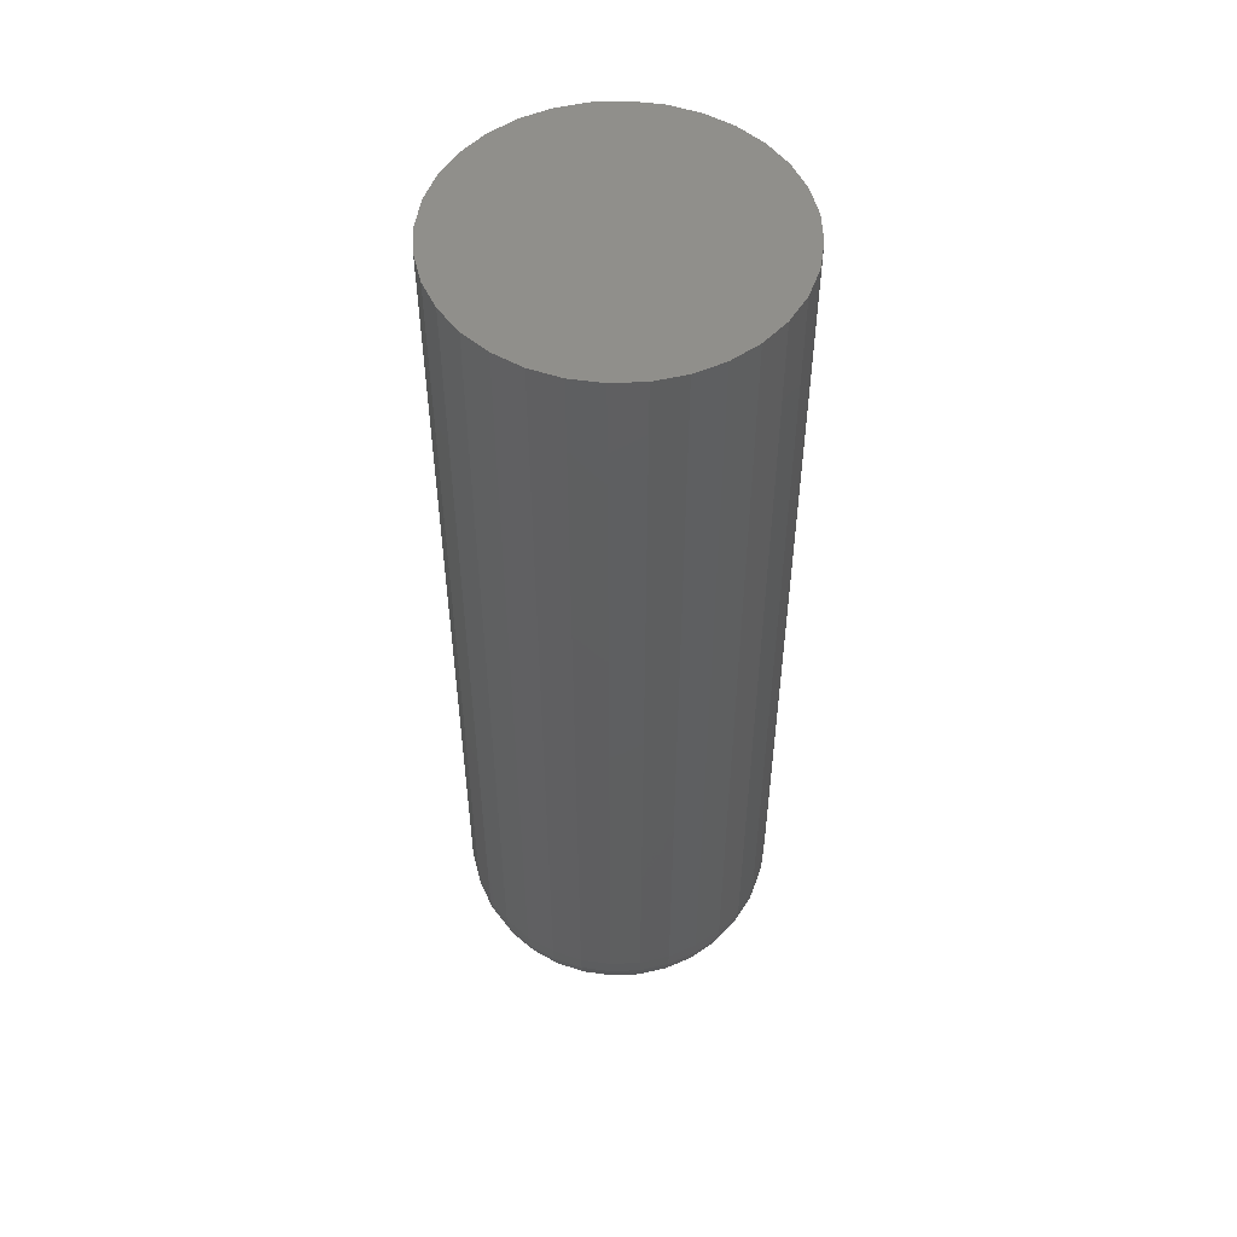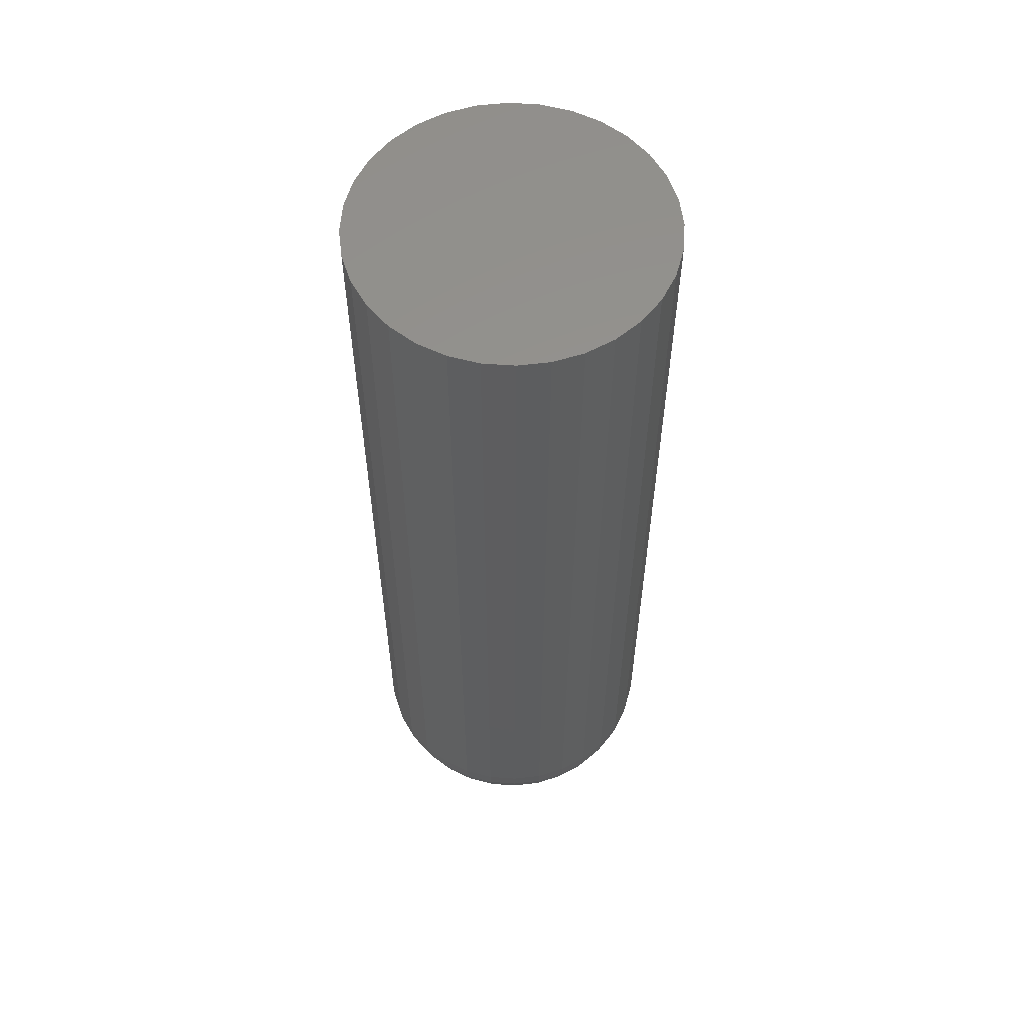
<metadata>
{"format":"stl","ext":"stl","renderer":"f3d","projection":"perspective","resolution":1024,"background":"white","views":[{"elev":52.4,"azim":-98.2,"up":"+Y"},{"elev":57.5,"azim":-102.6,"up":"+Y"}]}
</metadata>
<code>
# stl→obj: 320 verts, 636 faces
v 0.005181 -0.75 0.04424
v -0.003451 -0.75 0.04339
v -0.01175 -0.75 0.04088
v 0.01381 -0.75 0.04339
v 0.02211 -0.75 0.04088
v -0.0194 -0.75 0.03679
v 0.02976 -0.75 0.03679
v -0.0261 -0.75 0.03128
v 0.03647 -0.75 0.03128
v -0.03161 -0.75 0.02458
v 0.04197 -0.75 0.02458
v -0.03569 -0.75 0.01693
v 0.04606 -0.75 0.01693
v -0.03821 -0.75 0.008631
v 0.04857 -0.75 0.008631
v 0.04857 -0.75 -0.008631
v -0.03569 -0.75 -0.01693
v 0.04606 -0.75 -0.01693
v -0.03161 -0.75 -0.02458
v 0.04197 -0.75 -0.02458
v -0.0261 -0.75 -0.03128
v 0.03647 -0.75 -0.03128
v -0.0194 -0.75 -0.03679
v 0.02976 -0.75 -0.03679
v -0.01175 -0.75 -0.04088
v 0.02211 -0.75 -0.04088
v -0.003451 -0.75 -0.04339
v 0.005181 -0.75 -0.04424
v 0.01381 -0.75 -0.04339
v 0.04942 -0.75 -2.308e-17
v -0.03906 -0.75 -2.105e-17
v -0.03821 -0.75 -0.008631
v 0.1275 6.793e-18 -1.499e-17
v 0.1275 -0.6719 -1.536e-16
v 0.1252 6.662e-18 -0.02387
v 0.1252 -0.6719 -0.02387
v 0.1182 6.276e-18 -0.04683
v 0.1182 -0.6719 -0.04683
v 0.1069 5.648e-18 -0.06798
v 0.1069 -0.6719 -0.06798
v 0.09171 4.803e-18 -0.08653
v 0.09171 -0.6719 -0.08653
v 0.07317 3.774e-18 -0.1017
v 0.07317 -0.6719 -0.1017
v 0.05201 2.599e-18 -0.1131
v 0.05201 -0.6719 -0.1131
v 0.02905 1.325e-18 -0.12
v 0.02905 -0.6719 -0.12
v 0.005181 -1.664e-33 -0.1224
v 0.005181 -0.6719 -0.1224
v -0.01869 -1.325e-18 -0.12
v -0.01869 -0.6719 -0.12
v -0.04165 -2.599e-18 -0.1131
v -0.04165 -0.6719 -0.1131
v -0.0628 -3.774e-18 -0.1017
v -0.0628 -0.6719 -0.1017
v -0.08135 -4.803e-18 -0.08653
v -0.08135 -0.6719 -0.08653
v -0.09656 -5.648e-18 -0.06798
v -0.09656 -0.6719 -0.06798
v -0.1079 -6.276e-18 -0.04683
v -0.1079 -0.6719 -0.04683
v -0.1148 -6.662e-18 -0.02387
v -0.1148 -0.6719 -0.02387
v -0.1172 -6.793e-18 1.499e-17
v -0.1172 -0.6719 1.499e-17
v -0.1148 -6.662e-18 0.02387
v -0.1148 -0.6719 0.02387
v -0.1079 -6.276e-18 0.04683
v -0.1079 -0.6719 0.04683
v -0.09656 -5.648e-18 0.06798
v -0.09656 -0.6719 0.06798
v -0.08135 -4.803e-18 0.08653
v -0.08135 -0.6719 0.08653
v -0.0628 -3.774e-18 0.1017
v -0.0628 -0.6719 0.1017
v -0.04165 -2.599e-18 0.1131
v -0.04165 -0.6719 0.1131
v -0.01869 -1.325e-18 0.12
v -0.01869 -0.6719 0.12
v 0.005181 8.319e-34 0.1224
v 0.005181 -0.6719 0.1224
v 0.02905 1.325e-18 0.12
v 0.02905 -0.6719 0.12
v 0.05201 2.599e-18 0.1131
v 0.05201 -0.6719 0.1131
v 0.07317 3.774e-18 0.1017
v 0.07317 -0.6719 0.1017
v 0.09171 4.803e-18 0.08653
v 0.09171 -0.6719 0.08653
v 0.1069 5.648e-18 0.06798
v 0.1069 -0.6719 0.06798
v 0.1182 6.276e-18 0.04683
v 0.1182 -0.6719 0.04683
v 0.1252 6.662e-18 0.02387
v 0.1252 -0.6719 0.02387
v 0.06467 -0.7485 -6.939e-18
v 0.06352 -0.7485 -0.0116
v 0.07932 -0.7441 -6.939e-18
v 0.0779 -0.7441 -0.01446
v 0.09283 -0.7368 -6.939e-18
v 0.09114 -0.7368 -0.0171
v 0.1047 -0.7271 -1.388e-17
v 0.1028 -0.7271 -0.01941
v 0.1144 -0.7153 -1.388e-17
v 0.1123 -0.7153 -0.0213
v 0.1216 -0.7018 -2.082e-17
v 0.1194 -0.7018 -0.02271
v 0.126 -0.6871 -1.388e-17
v 0.1237 -0.6871 -0.02358
v -0.05316 -0.7485 -0.0116
v -0.0543 -0.7485 3.469e-18
v -0.06754 -0.7441 -0.01446
v -0.06896 -0.7441 0
v -0.08078 -0.7368 -0.0171
v -0.08247 -0.7368 0
v -0.09239 -0.7271 -0.01941
v -0.09431 -0.7271 0
v -0.1019 -0.7153 -0.0213
v -0.104 -0.7153 0
v -0.109 -0.7018 -0.02271
v -0.1112 -0.7018 6.939e-18
v -0.1134 -0.6871 -0.02358
v -0.1157 -0.6871 6.939e-18
v -0.04978 -0.7485 -0.02276
v -0.06332 -0.7441 -0.02837
v -0.07579 -0.7368 -0.03354
v -0.08673 -0.7271 -0.03807
v -0.09571 -0.7153 -0.04179
v -0.1024 -0.7018 -0.04455
v -0.1065 -0.6871 -0.04625
v -0.04428 -0.7485 -0.03305
v -0.05646 -0.7441 -0.04119
v -0.0677 -0.7368 -0.04869
v -0.07754 -0.7271 -0.05527
v -0.08562 -0.7153 -0.06067
v -0.09162 -0.7018 -0.06468
v -0.09532 -0.6871 -0.06715
v -0.03688 -0.7485 -0.04206
v -0.04724 -0.7441 -0.05243
v -0.0568 -0.7368 -0.06198
v -0.06517 -0.7271 -0.07035
v -0.07204 -0.7153 -0.07722
v -0.07714 -0.7018 -0.08232
v -0.08029 -0.6871 -0.08547
v -0.02787 -0.7485 -0.04946
v -0.03601 -0.7441 -0.06165
v -0.04351 -0.7368 -0.07288
v -0.05009 -0.7271 -0.08272
v -0.05549 -0.7153 -0.0908
v -0.0595 -0.7018 -0.0968
v -0.06197 -0.6871 -0.1005
v -0.01758 -0.7485 -0.05496
v -0.02319 -0.7441 -0.0685
v -0.02836 -0.7368 -0.08098
v -0.03289 -0.7271 -0.09191
v -0.03661 -0.7153 -0.1009
v -0.03937 -0.7018 -0.1076
v -0.04107 -0.6871 -0.1117
v -0.006424 -0.7485 -0.05834
v -0.009283 -0.7441 -0.07272
v -0.01192 -0.7368 -0.08596
v -0.01423 -0.7271 -0.09757
v -0.01612 -0.7153 -0.1071
v -0.01753 -0.7018 -0.1142
v -0.0184 -0.6871 -0.1185
v 0.005181 -0.7485 -0.05948
v 0.005181 -0.7441 -0.07414
v 0.005181 -0.7368 -0.08765
v 0.005181 -0.7271 -0.09949
v 0.005181 -0.7153 -0.1092
v 0.005181 -0.7018 -0.1164
v 0.005181 -0.6871 -0.1209
v 0.01679 -0.7485 -0.05834
v 0.01965 -0.7441 -0.07272
v 0.02228 -0.7368 -0.08596
v 0.02459 -0.7271 -0.09757
v 0.02649 -0.7153 -0.1071
v 0.02789 -0.7018 -0.1142
v 0.02876 -0.6871 -0.1185
v 0.02794 -0.7485 -0.05496
v 0.03355 -0.7441 -0.0685
v 0.03872 -0.7368 -0.08098
v 0.04325 -0.7271 -0.09191
v 0.04697 -0.7153 -0.1009
v 0.04973 -0.7018 -0.1076
v 0.05143 -0.6871 -0.1117
v 0.03823 -0.7485 -0.04946
v 0.04637 -0.7441 -0.06165
v 0.05388 -0.7368 -0.07288
v 0.06045 -0.7271 -0.08272
v 0.06585 -0.7153 -0.0908
v 0.06986 -0.7018 -0.0968
v 0.07233 -0.6871 -0.1005
v 0.04724 -0.7485 -0.04206
v 0.05761 -0.7441 -0.05243
v 0.06716 -0.7368 -0.06198
v 0.07553 -0.7271 -0.07035
v 0.0824 -0.7153 -0.07722
v 0.0875 -0.7018 -0.08232
v 0.09065 -0.6871 -0.08547
v 0.05464 -0.7485 -0.03305
v 0.06683 -0.7441 -0.04119
v 0.07806 -0.7368 -0.04869
v 0.0879 -0.7271 -0.05527
v 0.09598 -0.7153 -0.06067
v 0.102 -0.7018 -0.06468
v 0.1057 -0.6871 -0.06715
v 0.06014 -0.7485 -0.02276
v 0.07368 -0.7441 -0.02837
v 0.08616 -0.7368 -0.03354
v 0.09709 -0.7271 -0.03807
v 0.1061 -0.7153 -0.04179
v 0.1127 -0.7018 -0.04455
v 0.1168 -0.6871 -0.04625
v -0.05316 -0.7485 0.0116
v -0.06754 -0.7441 0.01446
v -0.08078 -0.7368 0.0171
v -0.09239 -0.7271 0.01941
v -0.1019 -0.7153 0.0213
v -0.109 -0.7018 0.02271
v -0.1134 -0.6871 0.02358
v 0.06352 -0.7485 0.0116
v 0.0779 -0.7441 0.01446
v 0.09114 -0.7368 0.0171
v 0.1028 -0.7271 0.01941
v 0.1123 -0.7153 0.0213
v 0.1194 -0.7018 0.02271
v 0.1237 -0.6871 0.02358
v 0.06014 -0.7485 0.02276
v 0.07368 -0.7441 0.02837
v 0.08616 -0.7368 0.03354
v 0.09709 -0.7271 0.03807
v 0.1061 -0.7153 0.04179
v 0.1127 -0.7018 0.04455
v 0.1168 -0.6871 0.04625
v 0.05464 -0.7485 0.03305
v 0.06683 -0.7441 0.04119
v 0.07806 -0.7368 0.04869
v 0.0879 -0.7271 0.05527
v 0.09598 -0.7153 0.06067
v 0.102 -0.7018 0.06468
v 0.1057 -0.6871 0.06715
v 0.04724 -0.7485 0.04206
v 0.05761 -0.7441 0.05243
v 0.06716 -0.7368 0.06198
v 0.07553 -0.7271 0.07035
v 0.0824 -0.7153 0.07722
v 0.0875 -0.7018 0.08232
v 0.09065 -0.6871 0.08547
v 0.03823 -0.7485 0.04946
v 0.04637 -0.7441 0.06165
v 0.05388 -0.7368 0.07288
v 0.06045 -0.7271 0.08272
v 0.06585 -0.7153 0.0908
v 0.06986 -0.7018 0.0968
v 0.07233 -0.6871 0.1005
v 0.02794 -0.7485 0.05496
v 0.03355 -0.7441 0.0685
v 0.03872 -0.7368 0.08098
v 0.04325 -0.7271 0.09191
v 0.04697 -0.7153 0.1009
v 0.04973 -0.7018 0.1076
v 0.05143 -0.6871 0.1117
v 0.01679 -0.7485 0.05834
v 0.01965 -0.7441 0.07272
v 0.02228 -0.7368 0.08596
v 0.02459 -0.7271 0.09757
v 0.02649 -0.7153 0.1071
v 0.02789 -0.7018 0.1142
v 0.02876 -0.6871 0.1185
v 0.005181 -0.7485 0.05948
v 0.005181 -0.7441 0.07414
v 0.005181 -0.7368 0.08765
v 0.005181 -0.7271 0.09949
v 0.005181 -0.7153 0.1092
v 0.005181 -0.7018 0.1164
v 0.005181 -0.6871 0.1209
v -0.006424 -0.7485 0.05834
v -0.009283 -0.7441 0.07272
v -0.01192 -0.7368 0.08596
v -0.01423 -0.7271 0.09757
v -0.01612 -0.7153 0.1071
v -0.01753 -0.7018 0.1142
v -0.0184 -0.6871 0.1185
v -0.01758 -0.7485 0.05496
v -0.02319 -0.7441 0.0685
v -0.02836 -0.7368 0.08098
v -0.03289 -0.7271 0.09191
v -0.03661 -0.7153 0.1009
v -0.03937 -0.7018 0.1076
v -0.04107 -0.6871 0.1117
v -0.02787 -0.7485 0.04946
v -0.03601 -0.7441 0.06165
v -0.04351 -0.7368 0.07288
v -0.05009 -0.7271 0.08272
v -0.05549 -0.7153 0.0908
v -0.0595 -0.7018 0.0968
v -0.06197 -0.6871 0.1005
v -0.03688 -0.7485 0.04206
v -0.04724 -0.7441 0.05243
v -0.0568 -0.7368 0.06198
v -0.06517 -0.7271 0.07035
v -0.07204 -0.7153 0.07722
v -0.07714 -0.7018 0.08232
v -0.08029 -0.6871 0.08547
v -0.04428 -0.7485 0.03305
v -0.05646 -0.7441 0.04119
v -0.0677 -0.7368 0.04869
v -0.07754 -0.7271 0.05527
v -0.08562 -0.7153 0.06067
v -0.09162 -0.7018 0.06468
v -0.09532 -0.6871 0.06715
v -0.04978 -0.7485 0.02276
v -0.06332 -0.7441 0.02837
v -0.07579 -0.7368 0.03354
v -0.08673 -0.7271 0.03807
v -0.09571 -0.7153 0.04179
v -0.1024 -0.7018 0.04455
v -0.1065 -0.6871 0.04625
f 1 2 3
f 4 1 3
f 4 3 5
f 5 3 6
f 5 6 7
f 7 6 8
f 7 8 9
f 9 8 10
f 9 10 11
f 11 10 12
f 11 12 13
f 13 12 14
f 13 14 15
f 16 17 18
f 18 17 19
f 18 19 20
f 20 19 21
f 20 21 22
f 22 21 23
f 22 23 24
f 24 23 25
f 24 25 26
f 26 25 27
f 26 27 28
f 26 28 29
f 15 14 30
f 30 14 31
f 30 31 16
f 16 31 32
f 16 32 17
f 33 34 35
f 35 34 36
f 35 36 37
f 37 36 38
f 37 38 39
f 39 38 40
f 39 40 41
f 41 40 42
f 41 42 43
f 43 42 44
f 43 44 45
f 45 44 46
f 45 46 47
f 47 46 48
f 47 48 49
f 49 48 50
f 49 50 51
f 51 50 52
f 51 52 53
f 53 52 54
f 53 54 55
f 55 54 56
f 55 56 57
f 57 56 58
f 57 58 59
f 59 58 60
f 59 60 61
f 61 60 62
f 61 62 63
f 63 62 64
f 63 64 65
f 65 64 66
f 65 66 67
f 67 66 68
f 67 68 69
f 69 68 70
f 69 70 71
f 71 70 72
f 71 72 73
f 73 72 74
f 73 74 75
f 75 74 76
f 75 76 77
f 77 76 78
f 77 78 79
f 79 78 80
f 79 80 81
f 81 80 82
f 81 82 83
f 83 82 84
f 83 84 85
f 85 84 86
f 85 86 87
f 87 86 88
f 87 88 89
f 89 88 90
f 89 90 91
f 91 90 92
f 91 92 93
f 93 92 94
f 93 94 95
f 95 94 96
f 95 96 33
f 33 96 34
f 30 16 97
f 97 16 98
f 97 98 99
f 99 98 100
f 99 100 101
f 101 100 102
f 101 102 103
f 103 102 104
f 103 104 105
f 105 104 106
f 105 106 107
f 107 106 108
f 107 108 109
f 109 108 110
f 109 110 34
f 34 110 36
f 32 31 111
f 111 31 112
f 111 112 113
f 113 112 114
f 113 114 115
f 115 114 116
f 115 116 117
f 117 116 118
f 117 118 119
f 119 118 120
f 119 120 121
f 121 120 122
f 121 122 123
f 123 122 124
f 123 124 64
f 64 124 66
f 17 32 125
f 125 32 111
f 125 111 126
f 126 111 113
f 126 113 127
f 127 113 115
f 127 115 128
f 128 115 117
f 128 117 129
f 129 117 119
f 129 119 130
f 130 119 121
f 130 121 131
f 131 121 123
f 131 123 62
f 62 123 64
f 19 17 132
f 132 17 125
f 132 125 133
f 133 125 126
f 133 126 134
f 134 126 127
f 134 127 135
f 135 127 128
f 135 128 136
f 136 128 129
f 136 129 137
f 137 129 130
f 137 130 138
f 138 130 131
f 138 131 60
f 60 131 62
f 21 19 139
f 139 19 132
f 139 132 140
f 140 132 133
f 140 133 141
f 141 133 134
f 141 134 142
f 142 134 135
f 142 135 143
f 143 135 136
f 143 136 144
f 144 136 137
f 144 137 145
f 145 137 138
f 145 138 58
f 58 138 60
f 23 21 146
f 146 21 139
f 146 139 147
f 147 139 140
f 147 140 148
f 148 140 141
f 148 141 149
f 149 141 142
f 149 142 150
f 150 142 143
f 150 143 151
f 151 143 144
f 151 144 152
f 152 144 145
f 152 145 56
f 56 145 58
f 25 23 153
f 153 23 146
f 153 146 154
f 154 146 147
f 154 147 155
f 155 147 148
f 155 148 156
f 156 148 149
f 156 149 157
f 157 149 150
f 157 150 158
f 158 150 151
f 158 151 159
f 159 151 152
f 159 152 54
f 54 152 56
f 27 25 160
f 160 25 153
f 160 153 161
f 161 153 154
f 161 154 162
f 162 154 155
f 162 155 163
f 163 155 156
f 163 156 164
f 164 156 157
f 164 157 165
f 165 157 158
f 165 158 166
f 166 158 159
f 166 159 52
f 52 159 54
f 28 27 167
f 167 27 160
f 167 160 168
f 168 160 161
f 168 161 169
f 169 161 162
f 169 162 170
f 170 162 163
f 170 163 171
f 171 163 164
f 171 164 172
f 172 164 165
f 172 165 173
f 173 165 166
f 173 166 50
f 50 166 52
f 29 28 174
f 174 28 167
f 174 167 175
f 175 167 168
f 175 168 176
f 176 168 169
f 176 169 177
f 177 169 170
f 177 170 178
f 178 170 171
f 178 171 179
f 179 171 172
f 179 172 180
f 180 172 173
f 180 173 48
f 48 173 50
f 26 29 181
f 181 29 174
f 181 174 182
f 182 174 175
f 182 175 183
f 183 175 176
f 183 176 184
f 184 176 177
f 184 177 185
f 185 177 178
f 185 178 186
f 186 178 179
f 186 179 187
f 187 179 180
f 187 180 46
f 46 180 48
f 24 26 188
f 188 26 181
f 188 181 189
f 189 181 182
f 189 182 190
f 190 182 183
f 190 183 191
f 191 183 184
f 191 184 192
f 192 184 185
f 192 185 193
f 193 185 186
f 193 186 194
f 194 186 187
f 194 187 44
f 44 187 46
f 22 24 195
f 195 24 188
f 195 188 196
f 196 188 189
f 196 189 197
f 197 189 190
f 197 190 198
f 198 190 191
f 198 191 199
f 199 191 192
f 199 192 200
f 200 192 193
f 200 193 201
f 201 193 194
f 201 194 42
f 42 194 44
f 20 22 202
f 202 22 195
f 202 195 203
f 203 195 196
f 203 196 204
f 204 196 197
f 204 197 205
f 205 197 198
f 205 198 206
f 206 198 199
f 206 199 207
f 207 199 200
f 207 200 208
f 208 200 201
f 208 201 40
f 40 201 42
f 18 20 209
f 209 20 202
f 209 202 210
f 210 202 203
f 210 203 211
f 211 203 204
f 211 204 212
f 212 204 205
f 212 205 213
f 213 205 206
f 213 206 214
f 214 206 207
f 214 207 215
f 215 207 208
f 215 208 38
f 38 208 40
f 16 18 98
f 98 18 209
f 98 209 100
f 100 209 210
f 100 210 102
f 102 210 211
f 102 211 104
f 104 211 212
f 104 212 106
f 106 212 213
f 106 213 108
f 108 213 214
f 108 214 110
f 110 214 215
f 110 215 36
f 36 215 38
f 31 14 112
f 112 14 216
f 112 216 114
f 114 216 217
f 114 217 116
f 116 217 218
f 116 218 118
f 118 218 219
f 118 219 120
f 120 219 220
f 120 220 122
f 122 220 221
f 122 221 124
f 124 221 222
f 124 222 66
f 66 222 68
f 15 30 223
f 223 30 97
f 223 97 224
f 224 97 99
f 224 99 225
f 225 99 101
f 225 101 226
f 226 101 103
f 226 103 227
f 227 103 105
f 227 105 228
f 228 105 107
f 228 107 229
f 229 107 109
f 229 109 96
f 96 109 34
f 13 15 230
f 230 15 223
f 230 223 231
f 231 223 224
f 231 224 232
f 232 224 225
f 232 225 233
f 233 225 226
f 233 226 234
f 234 226 227
f 234 227 235
f 235 227 228
f 235 228 236
f 236 228 229
f 236 229 94
f 94 229 96
f 11 13 237
f 237 13 230
f 237 230 238
f 238 230 231
f 238 231 239
f 239 231 232
f 239 232 240
f 240 232 233
f 240 233 241
f 241 233 234
f 241 234 242
f 242 234 235
f 242 235 243
f 243 235 236
f 243 236 92
f 92 236 94
f 9 11 244
f 244 11 237
f 244 237 245
f 245 237 238
f 245 238 246
f 246 238 239
f 246 239 247
f 247 239 240
f 247 240 248
f 248 240 241
f 248 241 249
f 249 241 242
f 249 242 250
f 250 242 243
f 250 243 90
f 90 243 92
f 7 9 251
f 251 9 244
f 251 244 252
f 252 244 245
f 252 245 253
f 253 245 246
f 253 246 254
f 254 246 247
f 254 247 255
f 255 247 248
f 255 248 256
f 256 248 249
f 256 249 257
f 257 249 250
f 257 250 88
f 88 250 90
f 5 7 258
f 258 7 251
f 258 251 259
f 259 251 252
f 259 252 260
f 260 252 253
f 260 253 261
f 261 253 254
f 261 254 262
f 262 254 255
f 262 255 263
f 263 255 256
f 263 256 264
f 264 256 257
f 264 257 86
f 86 257 88
f 4 5 265
f 265 5 258
f 265 258 266
f 266 258 259
f 266 259 267
f 267 259 260
f 267 260 268
f 268 260 261
f 268 261 269
f 269 261 262
f 269 262 270
f 270 262 263
f 270 263 271
f 271 263 264
f 271 264 84
f 84 264 86
f 1 4 272
f 272 4 265
f 272 265 273
f 273 265 266
f 273 266 274
f 274 266 267
f 274 267 275
f 275 267 268
f 275 268 276
f 276 268 269
f 276 269 277
f 277 269 270
f 277 270 278
f 278 270 271
f 278 271 82
f 82 271 84
f 2 1 279
f 279 1 272
f 279 272 280
f 280 272 273
f 280 273 281
f 281 273 274
f 281 274 282
f 282 274 275
f 282 275 283
f 283 275 276
f 283 276 284
f 284 276 277
f 284 277 285
f 285 277 278
f 285 278 80
f 80 278 82
f 3 2 286
f 286 2 279
f 286 279 287
f 287 279 280
f 287 280 288
f 288 280 281
f 288 281 289
f 289 281 282
f 289 282 290
f 290 282 283
f 290 283 291
f 291 283 284
f 291 284 292
f 292 284 285
f 292 285 78
f 78 285 80
f 6 3 293
f 293 3 286
f 293 286 294
f 294 286 287
f 294 287 295
f 295 287 288
f 295 288 296
f 296 288 289
f 296 289 297
f 297 289 290
f 297 290 298
f 298 290 291
f 298 291 299
f 299 291 292
f 299 292 76
f 76 292 78
f 8 6 300
f 300 6 293
f 300 293 301
f 301 293 294
f 301 294 302
f 302 294 295
f 302 295 303
f 303 295 296
f 303 296 304
f 304 296 297
f 304 297 305
f 305 297 298
f 305 298 306
f 306 298 299
f 306 299 74
f 74 299 76
f 10 8 307
f 307 8 300
f 307 300 308
f 308 300 301
f 308 301 309
f 309 301 302
f 309 302 310
f 310 302 303
f 310 303 311
f 311 303 304
f 311 304 312
f 312 304 305
f 312 305 313
f 313 305 306
f 313 306 72
f 72 306 74
f 12 10 314
f 314 10 307
f 314 307 315
f 315 307 308
f 315 308 316
f 316 308 309
f 316 309 317
f 317 309 310
f 317 310 318
f 318 310 311
f 318 311 319
f 319 311 312
f 319 312 320
f 320 312 313
f 320 313 70
f 70 313 72
f 14 12 216
f 216 12 314
f 216 314 217
f 217 314 315
f 217 315 218
f 218 315 316
f 218 316 219
f 219 316 317
f 219 317 220
f 220 317 318
f 220 318 221
f 221 318 319
f 221 319 222
f 222 319 320
f 222 320 68
f 68 320 70
f 81 83 79
f 77 79 83
f 85 77 83
f 75 77 85
f 87 75 85
f 45 53 43
f 51 53 45
f 47 51 45
f 49 51 47
f 53 55 43
f 43 55 57
f 43 57 41
f 41 57 59
f 41 59 39
f 39 59 61
f 39 61 37
f 37 61 63
f 37 63 35
f 35 63 65
f 35 65 33
f 33 65 67
f 33 67 95
f 95 67 69
f 95 69 93
f 93 69 71
f 93 71 91
f 91 71 73
f 91 73 89
f 89 73 75
f 89 75 87

</code>
